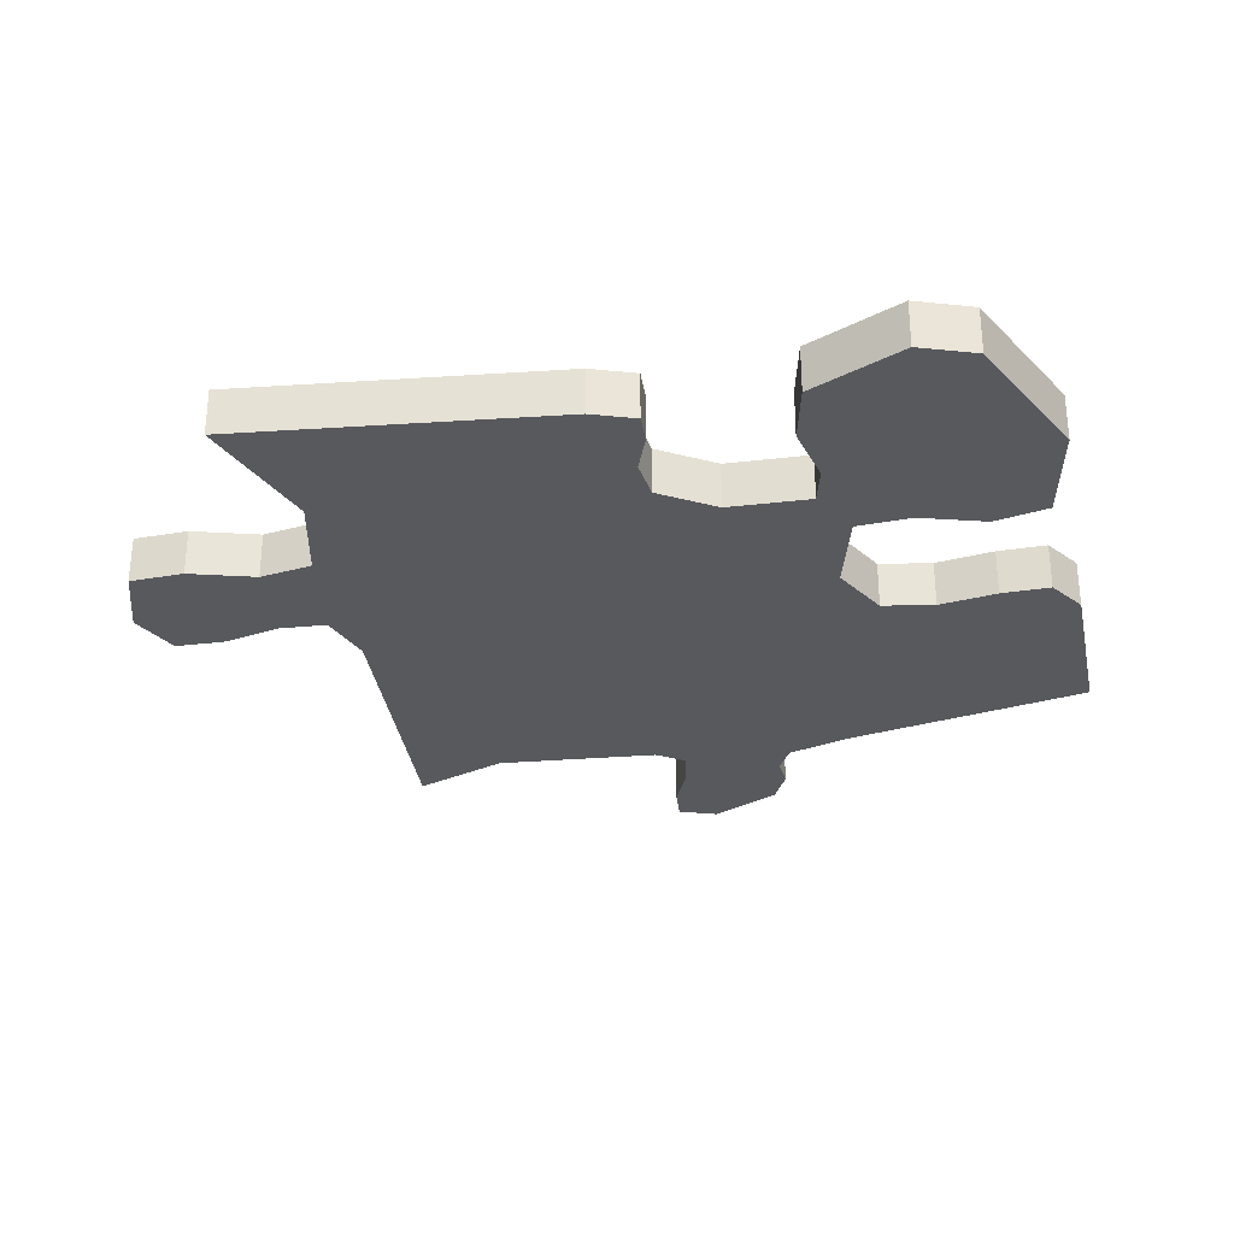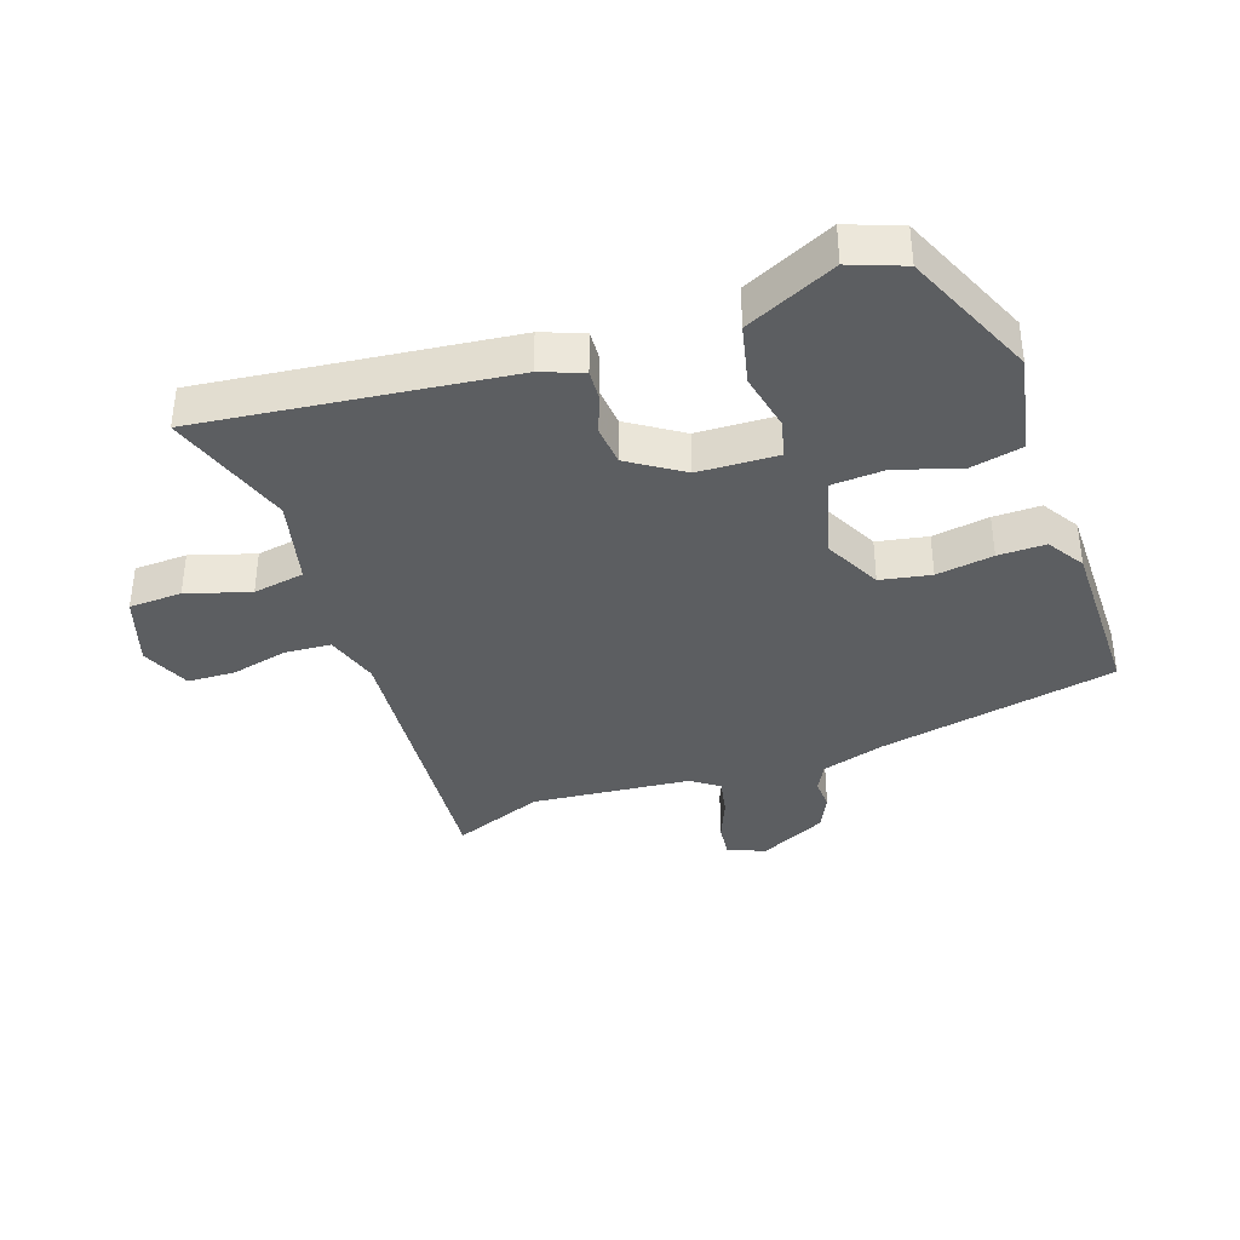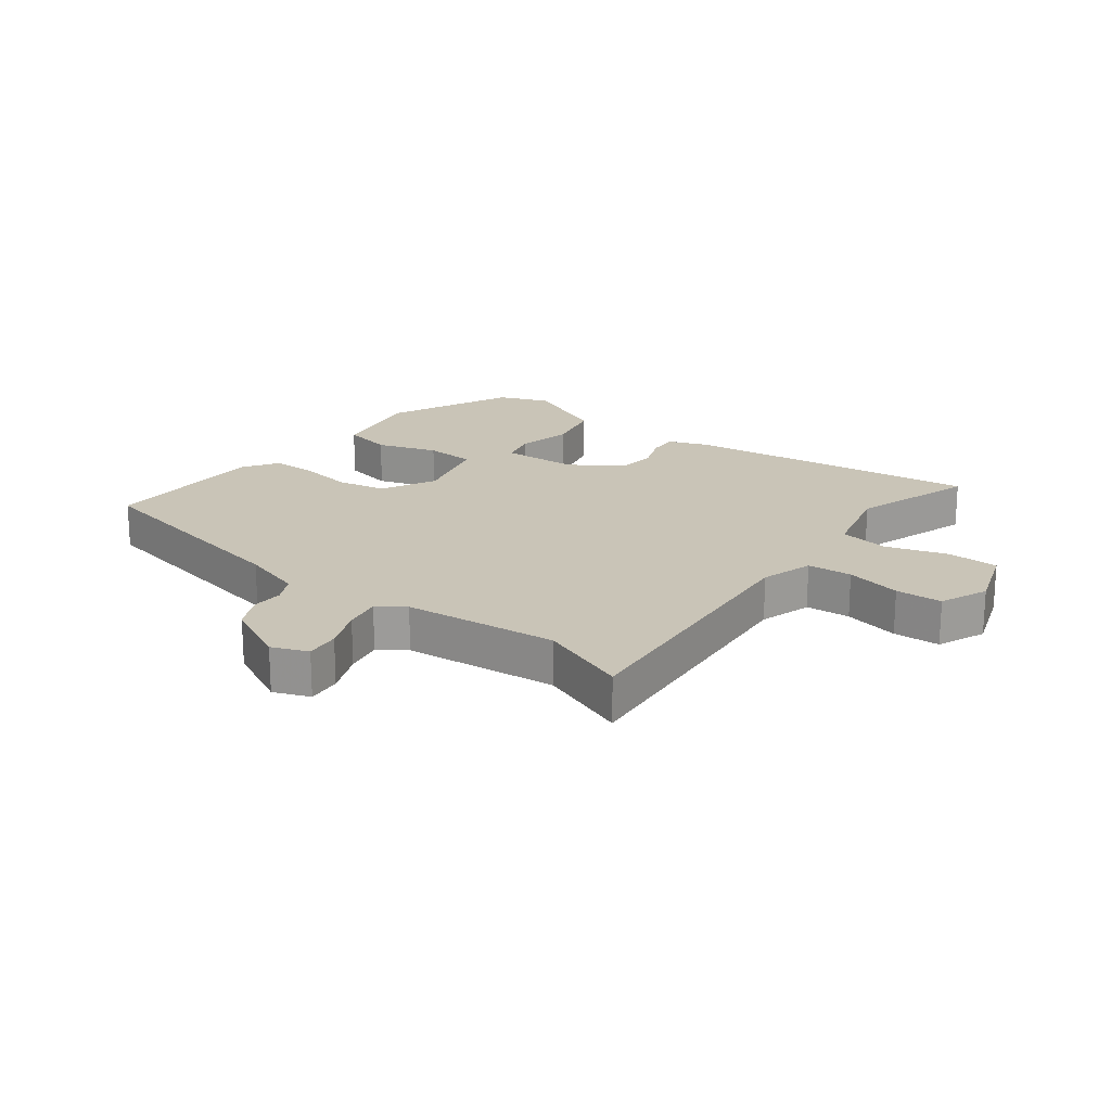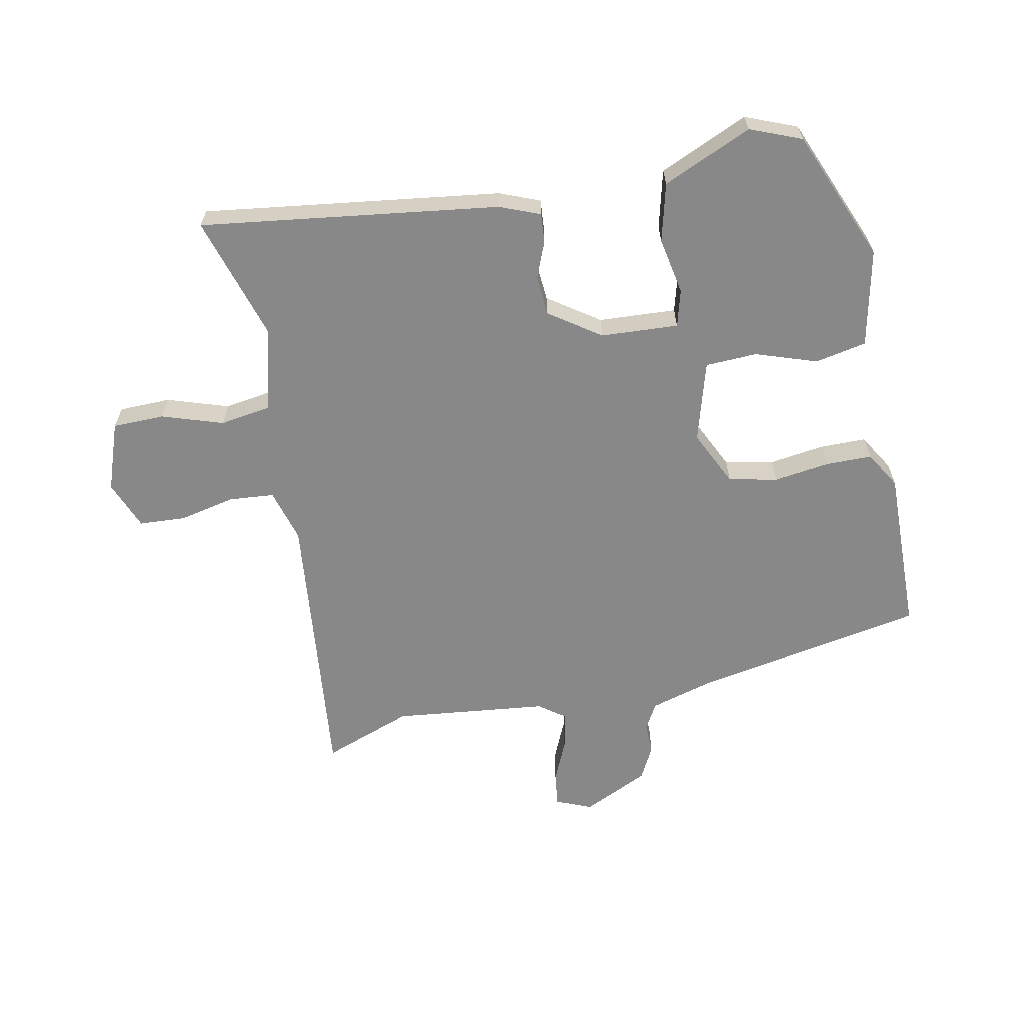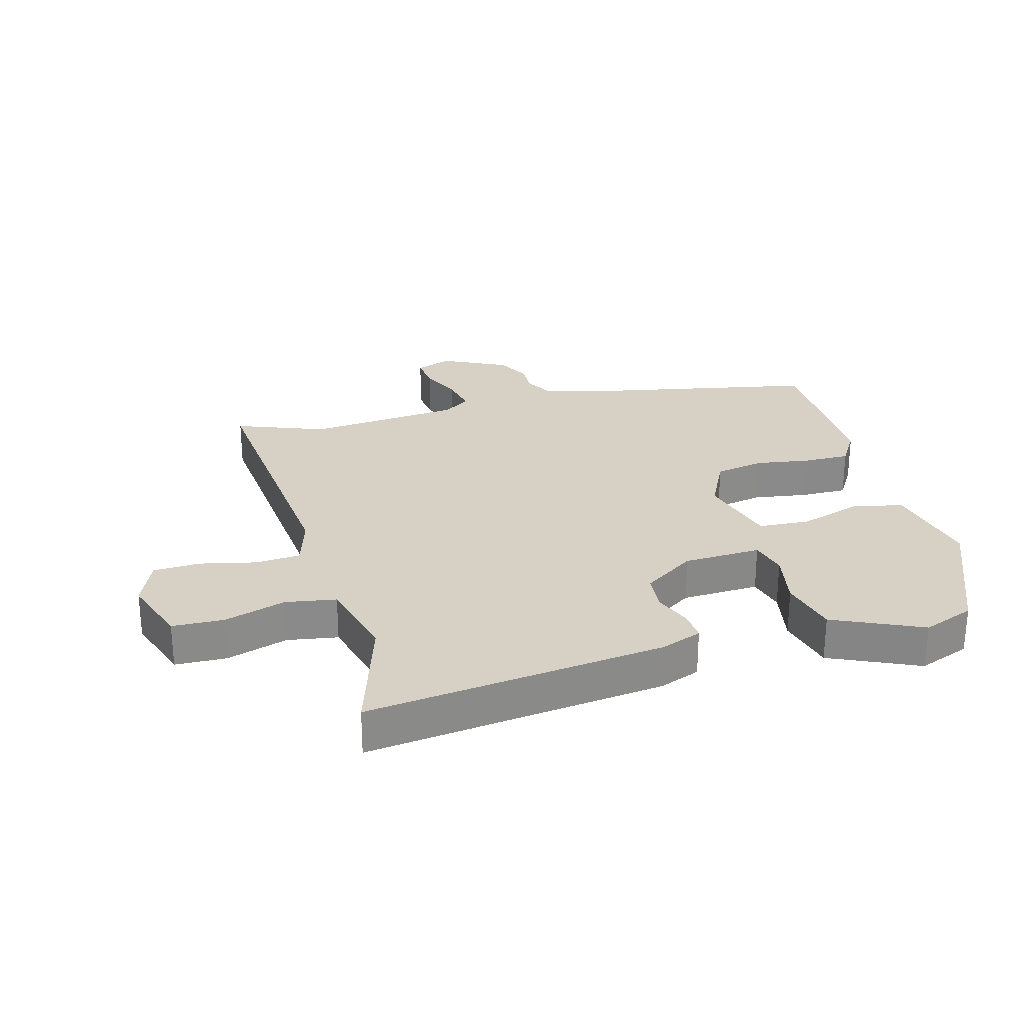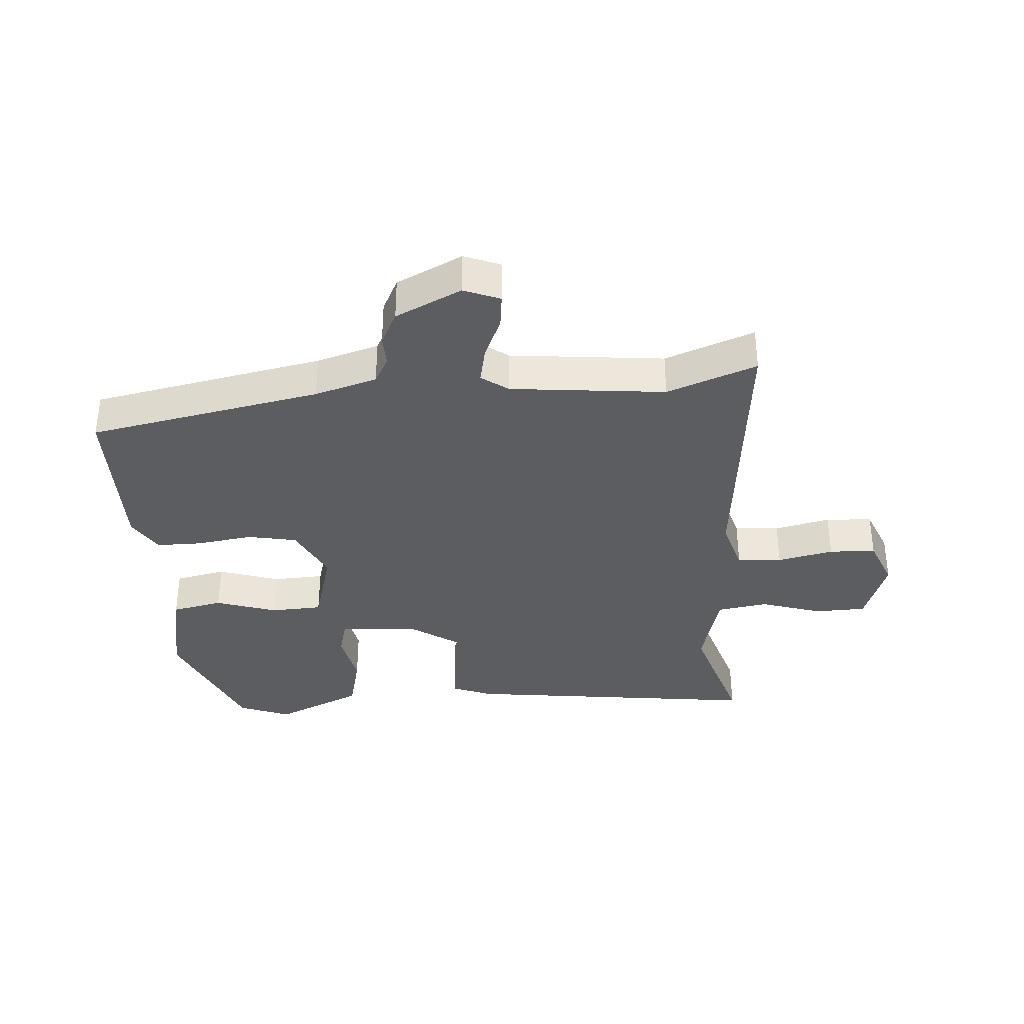
<metadata>
{"format":"obj","ext":"obj","renderer":"f3d","projection":"perspective","resolution":1024,"background":"white","views":[{"elev":-29.8,"azim":12.2,"up":"+Y"},{"elev":-37.3,"azim":19.2,"up":"+Y"},{"elev":19.9,"azim":-142.8,"up":"+Y"},{"elev":-62.8,"azim":10.4,"up":"+Y"},{"elev":26.8,"azim":-15.6,"up":"+Y"},{"elev":-35.6,"azim":-176.3,"up":"+Y"}]}
</metadata>
<code>
v -0.446 0.07 -0.479
v -0.591 0.07 -0.535
v -0.55 0.07 -0.075
v -0.576 0.07 0.011
v -0.649 0.07 0.016
v -0.74 0.07 -0.005
v -0.816 0.07 -0.002
v -0.849 0.07 0.077
v -0.811 0.07 0.189
v -0.727 0.07 0.192
v -0.627 0.07 0.161
v -0.545 0.07 0.175
v -0.511 0.07 0.311
v -0.576 0.07 0.513
v -0.091 0.07 0.456
v -0.025 0.07 0.431
v -0.028 0.07 0.383
v -0.051 0.07 0.323
v -0.045 0.07 0.259
v 0.039 0.07 0.203
v 0.165 0.07 0.198
v 0.18 0.07 0.258
v 0.161 0.07 0.35
v 0.183 0.07 0.445
v 0.326 0.07 0.511
v 0.41 0.07 0.479
v 0.502 0.07 0.268
v 0.471 0.07 0.109
v 0.388 0.07 0.091
v 0.288 0.07 0.123
v 0.204 0.07 0.118
v 0.169 0.07 -0.013
v 0.214 0.07 -0.103
v 0.294 0.07 -0.118
v 0.384 0.07 -0.104
v 0.459 0.07 -0.103
v 0.496 0.07 -0.162
v 0.496 0.07 -0.433
v 0.118 0.07 -0.51
v 0.017 0.07 -0.541
v -0.006 0.07 -0.585
v -0.004 0.07 -0.635
v -0.031 0.07 -0.69
v -0.138 0.07 -0.743
v -0.197 0.07 -0.72
v -0.191 0.07 -0.664
v -0.162 0.07 -0.595
v -0.15 0.07 -0.534
v -0.194 0.07 -0.503
v -0.446 0 -0.479
v -0.591 0 -0.535
v -0.55 0 -0.075
v -0.576 0 0.011
v -0.649 0 0.016
v -0.74 0 -0.005
v -0.816 0 -0.002
v -0.849 0 0.077
v -0.811 0 0.189
v -0.727 0 0.192
v -0.627 0 0.161
v -0.545 0 0.175
v -0.511 0 0.311
v -0.576 0 0.513
v -0.091 0 0.456
v -0.025 0 0.431
v -0.028 0 0.383
v -0.051 0 0.323
v -0.045 0 0.259
v 0.039 0 0.203
v 0.165 0 0.198
v 0.18 0 0.258
v 0.161 0 0.35
v 0.183 0 0.445
v 0.326 0 0.511
v 0.41 0 0.479
v 0.502 0 0.268
v 0.471 0 0.109
v 0.388 0 0.091
v 0.288 0 0.123
v 0.204 0 0.118
v 0.169 0 -0.013
v 0.214 0 -0.103
v 0.294 0 -0.118
v 0.384 0 -0.104
v 0.459 0 -0.103
v 0.496 0 -0.162
v 0.496 0 -0.433
v 0.118 0 -0.51
v 0.017 0 -0.541
v -0.006 0 -0.585
v -0.004 0 -0.635
v -0.031 0 -0.69
v -0.138 0 -0.743
v -0.197 0 -0.72
v -0.191 0 -0.664
v -0.162 0 -0.595
v -0.15 0 -0.534
v -0.194 0 -0.503
f 45 46 47
f 44 45 47
f 43 44 47
f 42 43 47
f 41 42 47
f 40 41 47 48
f 39 40 48 49
f 39 49 1
f 38 39 1
f 37 38 1
f 36 37 1
f 35 36 1
f 34 35 1
f 28 29 30
f 27 28 30
f 26 27 30
f 25 26 30
f 24 25 30
f 23 24 30
f 22 23 30
f 21 22 30 31
f 20 21 31 32
f 16 17 18
f 15 16 18
f 14 15 18
f 13 14 18
f 12 13 18 19
f 20 32 33
f 19 20 33
f 12 19 33
f 11 12 33
f 9 10 11
f 8 9 11
f 7 8 11
f 6 7 11
f 5 6 11
f 1 2 3
f 34 1 3
f 33 34 3
f 4 5 11
f 4 11 33
f 3 4 33
f 96 95 94
f 96 94 93
f 96 93 92
f 96 92 91
f 96 91 90
f 97 96 90 89
f 98 97 89 88
f 50 98 88
f 50 88 87
f 50 87 86
f 50 86 85
f 50 85 84
f 50 84 83
f 79 78 77
f 79 77 76
f 79 76 75
f 79 75 74
f 79 74 73
f 79 73 72
f 79 72 71
f 80 79 71 70
f 81 80 70 69
f 67 66 65
f 67 65 64
f 67 64 63
f 67 63 62
f 68 67 62 61
f 82 81 69
f 82 69 68
f 82 68 61
f 82 61 60
f 60 59 58
f 60 58 57
f 60 57 56
f 60 56 55
f 60 55 54
f 52 51 50
f 52 50 83
f 52 83 82
f 60 54 53
f 82 60 53
f 82 53 52
f 1 50 51 2
f 2 51 52 3
f 3 52 53 4
f 4 53 54 5
f 5 54 55 6
f 6 55 56 7
f 7 56 57 8
f 8 57 58 9
f 9 58 59 10
f 10 59 60 11
f 11 60 61 12
f 12 61 62 13
f 13 62 63 14
f 14 63 64 15
f 15 64 65 16
f 16 65 66 17
f 17 66 67 18
f 18 67 68 19
f 19 68 69 20
f 20 69 70 21
f 21 70 71 22
f 22 71 72 23
f 23 72 73 24
f 24 73 74 25
f 25 74 75 26
f 26 75 76 27
f 27 76 77 28
f 28 77 78 29
f 29 78 79 30
f 30 79 80 31
f 31 80 81 32
f 32 81 82 33
f 33 82 83 34
f 34 83 84 35
f 35 84 85 36
f 36 85 86 37
f 37 86 87 38
f 38 87 88 39
f 39 88 89 40
f 40 89 90 41
f 41 90 91 42
f 42 91 92 43
f 43 92 93 44
f 44 93 94 45
f 45 94 95 46
f 46 95 96 47
f 47 96 97 48
f 48 97 98 49
f 49 98 50 1

</code>
